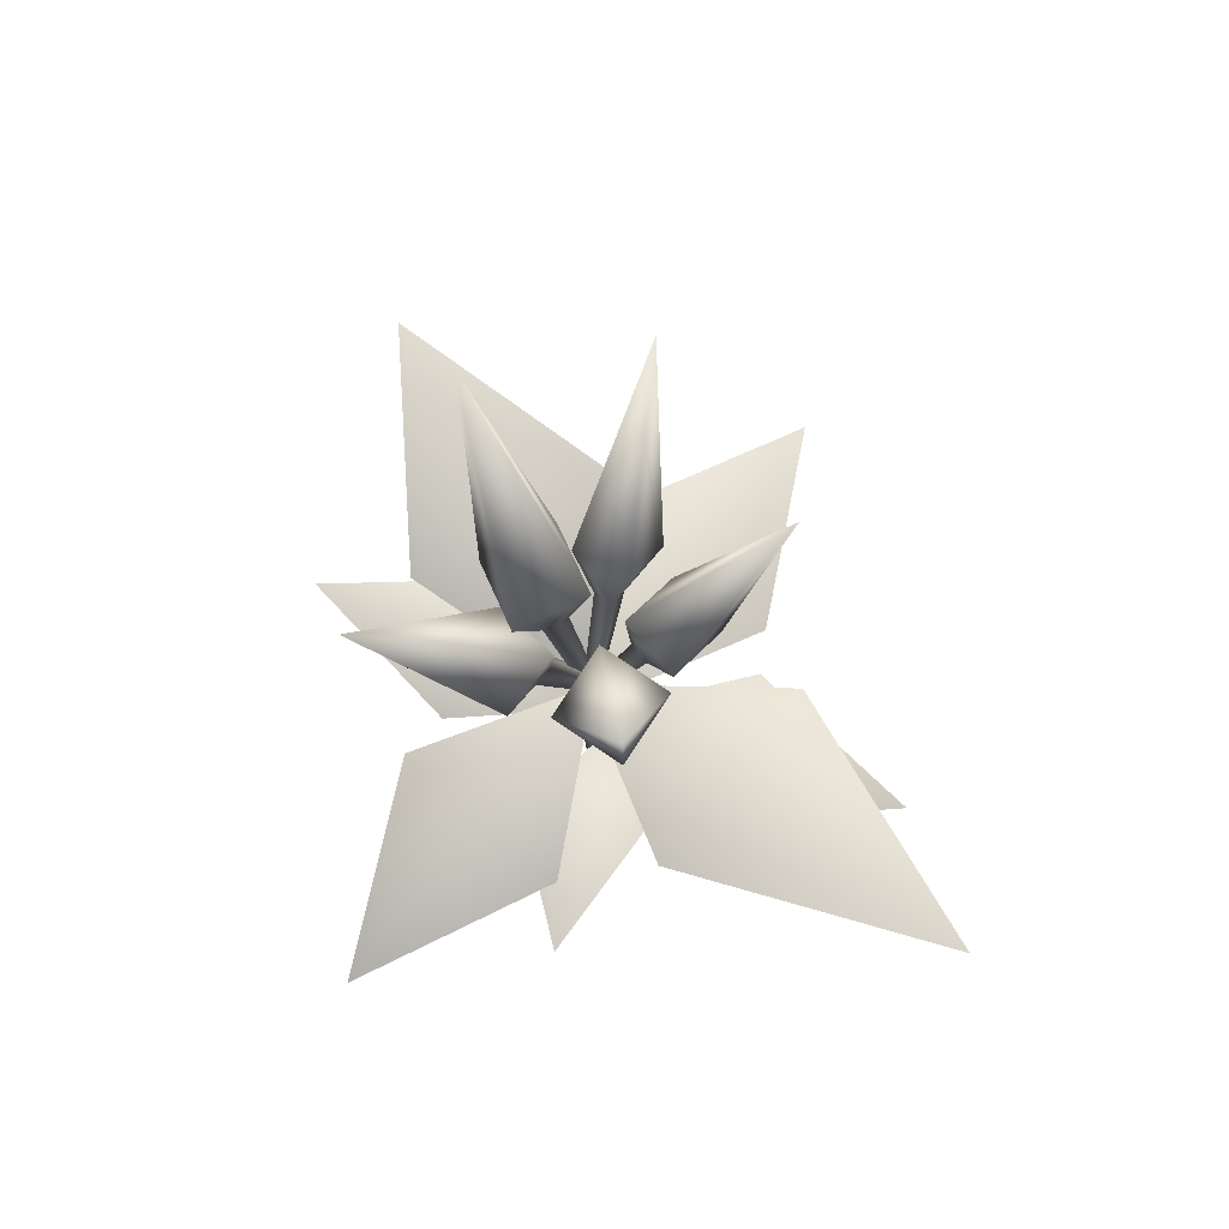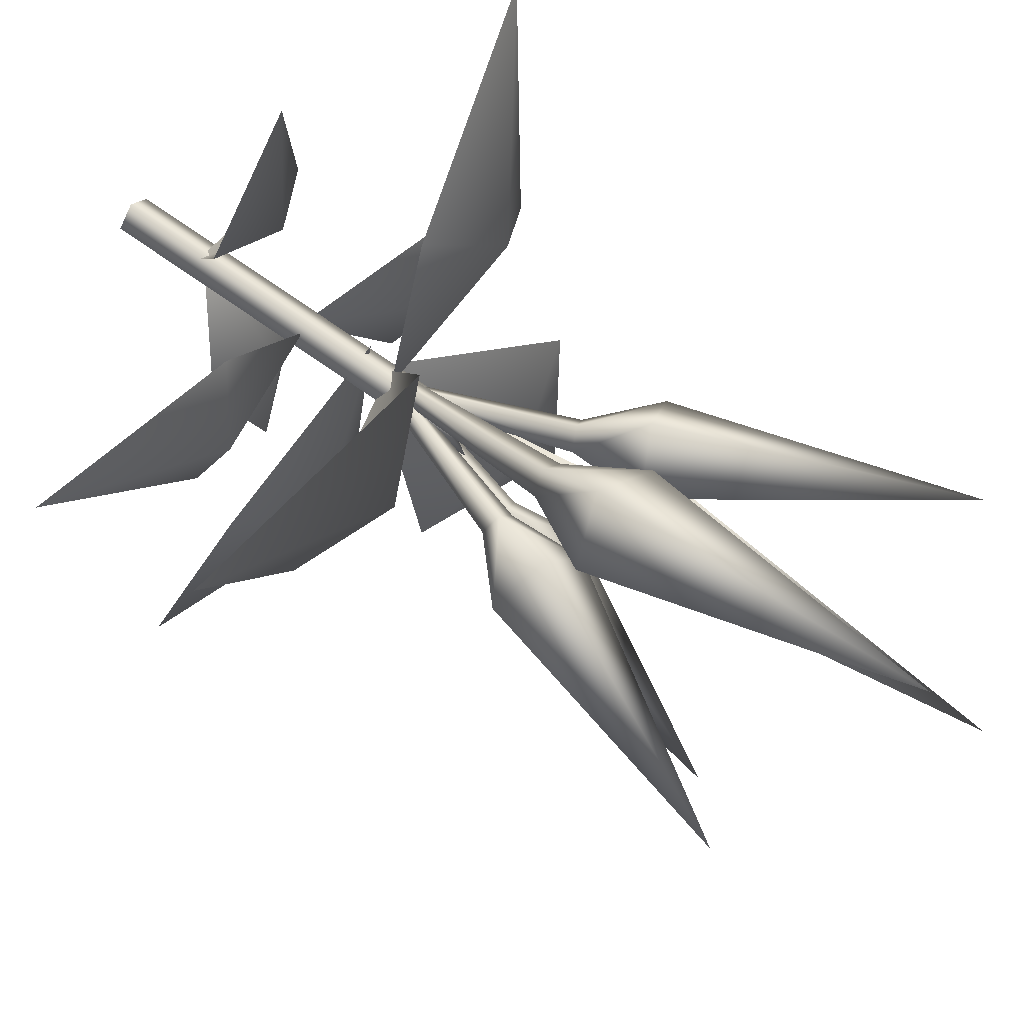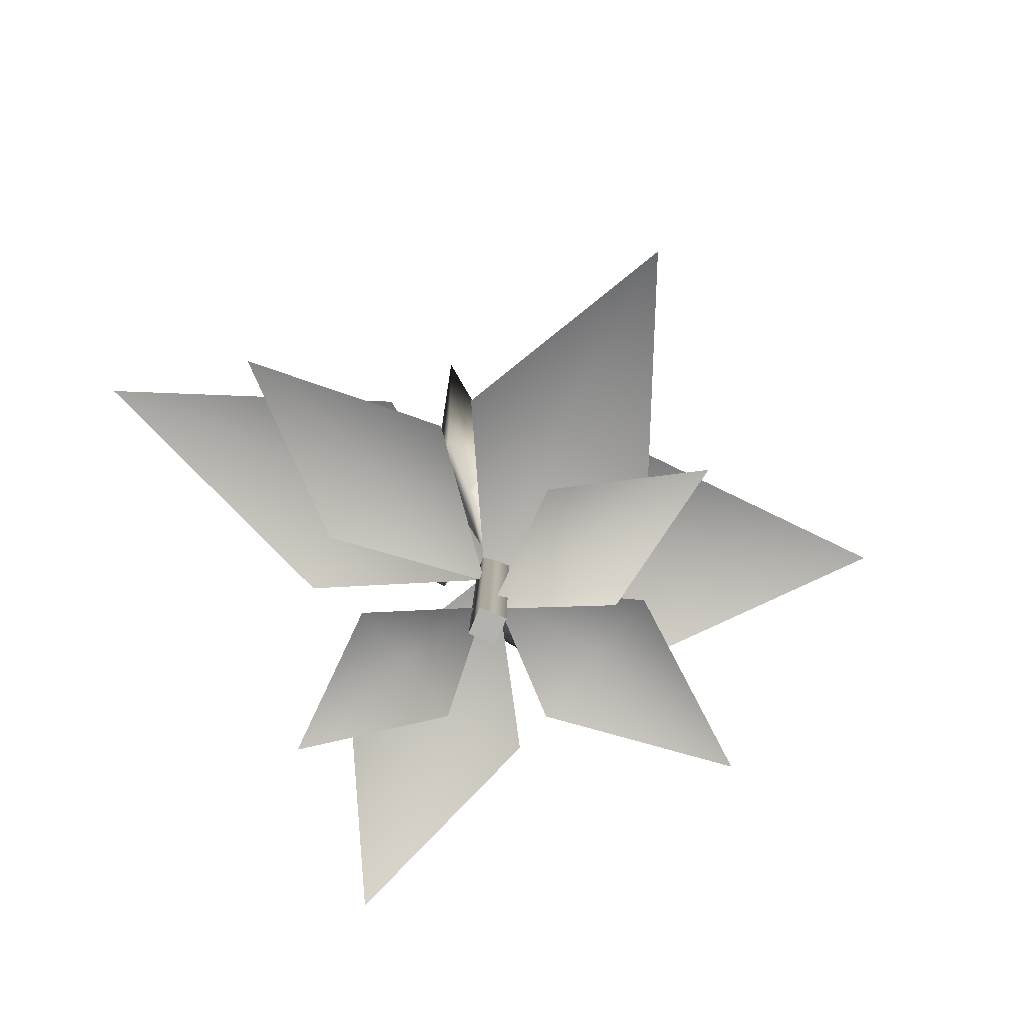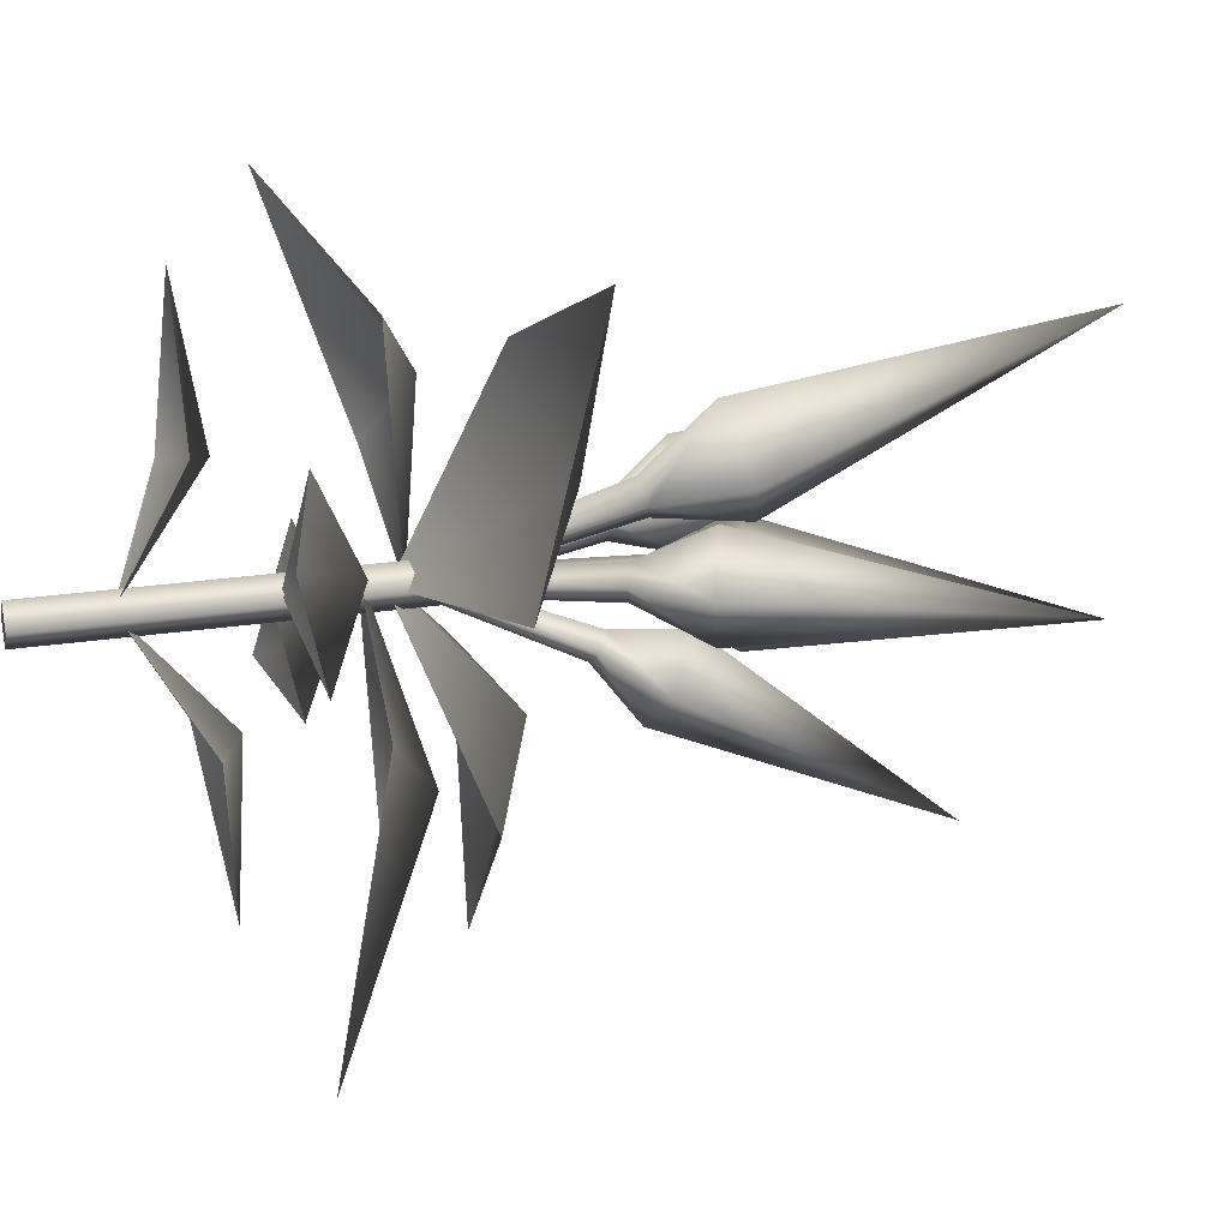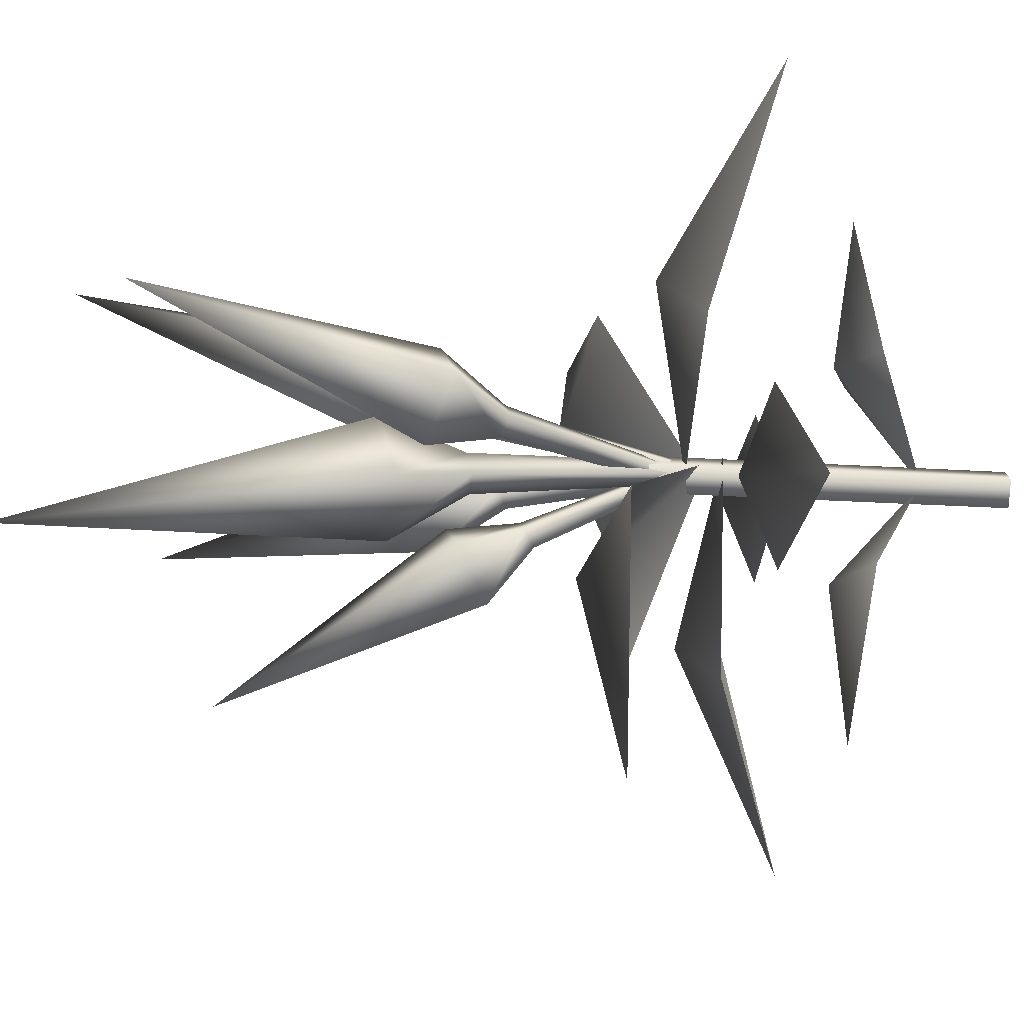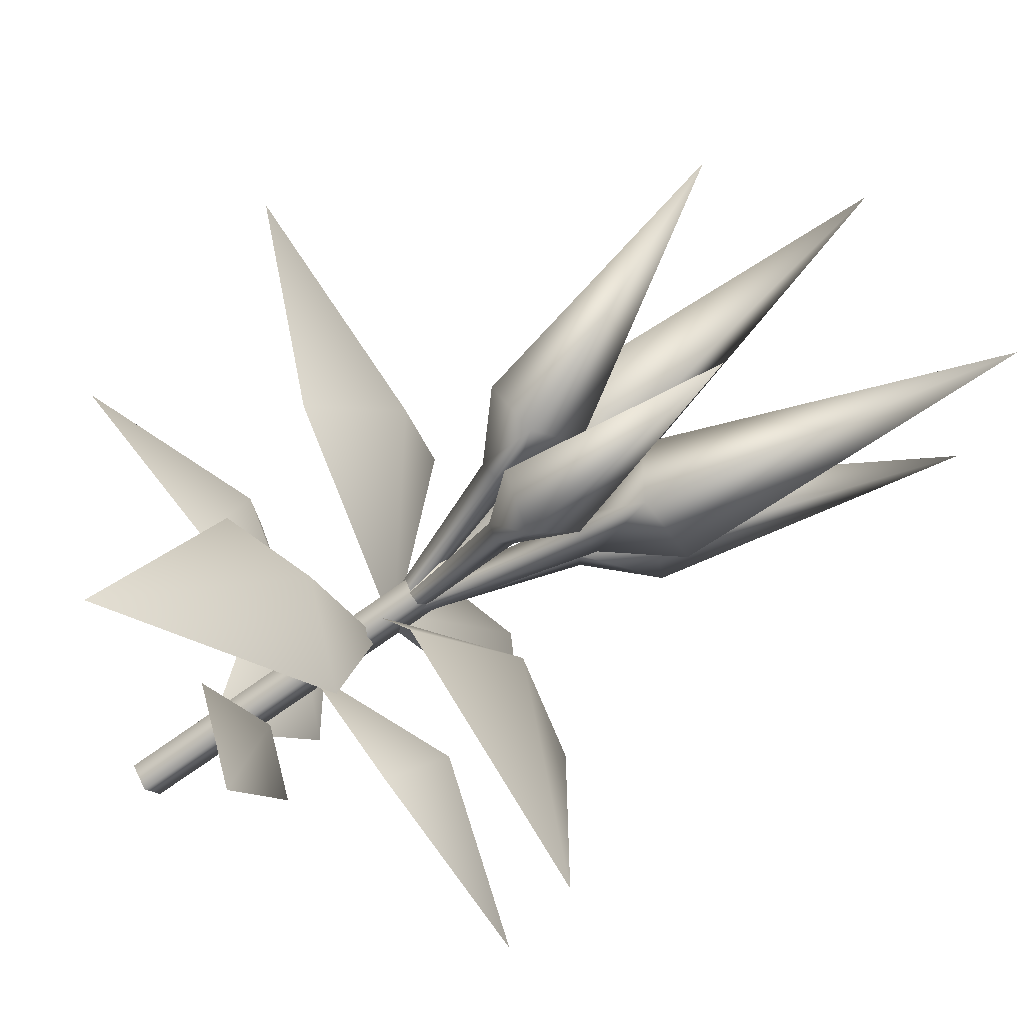
<metadata>
{"format":"obj","ext":"obj","renderer":"f3d","projection":"perspective","resolution":1024,"background":"white","views":[{"elev":75.5,"azim":-6.3,"up":"+Y"},{"elev":69.6,"azim":126.9,"up":"+Z"},{"elev":-79.8,"azim":112.1,"up":"+Y"},{"elev":21.5,"azim":75.2,"up":"+Z"},{"elev":-29.9,"azim":-93.8,"up":"+Z"},{"elev":-67.9,"azim":127.6,"up":"+Z"}]}
</metadata>
<code>
g s002v001_m
v -0.01801 0.5551 0.031
v 0.02667 0 6.941e-19
v -0.005087 0 0.03176
v 0.01494 0.5474 0.001049
v 0.002015 0.6476 -0.017
v -0.01571 0.5452 -0.03209
v -0.005087 0 -0.03176
v -0.04866 0.5529 -0.002137
v 0.002015 0.6476 -0.017
v -0.03685 0 6.941e-19
v -0.01801 0.5551 0.031
v -0.005087 0 0.03176
v -0.03783 0.5137 -0.008706
v -0.09241 0.8237 -0.0193
v -0.03179 0.519 0.01456
v -0.1042 0.8145 -0.06157
v -0.0153 0.5159 -0.01681
v -0.06399 0.8184 -0.07337
v -0.05323 0.9376 -0.151
v -0.176 0.9265 -0.1104
v -0.1383 0.9535 0.0109
v -0.1698 1.499 -0.2071
v -0.00741 0.5211 0.005705
v -0.06399 0.8184 -0.07337
v -0.0153 0.5159 -0.01681
v -0.05039 0.8272 -0.03456
v -0.03179 0.519 0.01456
v -0.05323 0.9376 -0.151
v -0.09241 0.8237 -0.0193
v -0.01551 0.9646 -0.02976
v -0.1698 1.499 -0.2071
v -0.1383 0.9535 0.0109
v -0.0241 0.5217 -0.009647
v -0.03756 0.793 0.09231
v -0.03988 0.5161 0.009915
v -0.01178 0.8022 0.06034
v -0.004916 0.5157 0.005966
v -0.09459 0.9156 0.138
v 0.02345 0.7921 0.0862
v -0.01152 0.9427 0.04194
v -0.005731 1.425 0.2938
v 0.08809 0.9129 0.1197
v -0.02071 0.51 0.02598
v 0.02345 0.7921 0.0862
v -0.004916 0.5157 0.005966
v -0.006237 0.7831 0.1186
v -0.03988 0.5161 0.009915
v -0.03756 0.793 0.09231
v -0.09459 0.9156 0.138
v 0.005021 0.8857 0.2157
v 0.08809 0.9129 0.1197
v -0.005731 1.425 0.2938
v -0.02875 0.5398 -0.0177
v -0.1361 0.761 0.02205
v -0.04452 0.5314 -0.001282
v -0.1113 0.7742 -0.003791
v -0.01186 0.5447 0.001252
v -0.2335 0.846 0.02977
v -0.08473 0.782 0.02604
v -0.1542 0.8876 -0.04694
v -0.365 1.316 0.08103
v -0.07958 0.9089 0.04172
v -0.02972 0.5355 0.01751
v -0.08473 0.782 0.02604
v -0.01186 0.5447 0.001252
v -0.1128 0.7674 0.05162
v -0.04452 0.5314 -0.001282
v -0.1361 0.761 0.02205
v -0.2335 0.846 0.02977
v -0.1588 0.8673 0.1184
v -0.07958 0.9089 0.04172
v -0.365 1.316 0.08103
v 0.007677 0.5114 0.002783
v 0.06922 0.7554 -0.01885
v -0.005682 0.5164 -0.01424
v 0.09095 0.7472 0.008838
v -0.009412 0.5177 0.01791
v 0.114 0.8562 -0.07236
v 0.06316 0.7575 0.03344
v 0.1783 0.8318 0.01556
v 0.2715 1.289 -0.01496
v 0.09586 0.8625 0.08425
v -0.02253 0.5227 -0.001178
v 0.06316 0.7575 0.03344
v -0.009412 0.5177 0.01791
v 0.04182 0.7656 0.002397
v -0.005682 0.5164 -0.01424
v 0.06922 0.7554 -0.01885
v 0.114 0.8562 -0.07236
v 0.03162 0.8868 -0.003664
v 0.09586 0.8625 0.08425
v 0.2715 1.289 -0.01496
v -0.001896 0.5269 -0.01227
v 0.01588 0.7172 -0.115
v -0.01858 0.5237 -0.0256
v 0.04174 0.7222 -0.09429
v -0.01601 0.5372 0.002693
v 0.03021 0.7853 -0.2047
v 0.01986 0.7383 -0.0711
v 0.1078 0.8022 -0.1386
v 0.1139 1.183 -0.3449
v 0.04213 0.8482 -0.07337
v -0.03285 0.5331 -0.01246
v 0.01986 0.7383 -0.0711
v -0.01601 0.5372 0.002693
v -0.006252 0.7319 -0.09459
v -0.01858 0.5237 -0.0256
v 0.01588 0.7172 -0.115
v 0.03021 0.7853 -0.2047
v -0.03545 0.8312 -0.1395
v 0.04213 0.8482 -0.07337
v 0.1139 1.183 -0.3449
v 0.02667 0 6.941e-19
v -0.005087 0 -0.03176
v -0.03685 0 6.941e-19
v -0.005087 0 0.03176
v 0.04497 0.2267 0.2057
v -0.06411 0.2643 0.1706
v -0.002277 0.1309 0.006853
v -0.1312 0.2313 0.3969
v -0.1664 0.2088 0.1393
v -0.1008 0.2282 -0.187
v 0.006371 0.28 -0.1674
v -0.009953 0.1352 -0.002507
v 0.04686 0.2593 -0.4107
v 0.119 0.2388 -0.1549
v -0.2769 0.3941 0.005535
v -0.2182 0.4437 -0.1186
v -0.01318 0.323 0.001246
v -0.4734 0.3635 -0.2615
v -0.1457 0.3818 -0.2291
v 0.2695 0.3466 -0.02344
v 0.2367 0.4001 0.1084
v -0.001569 0.3353 0.008598
v 0.4961 0.2766 0.2232
v 0.1641 0.3489 0.2241
v 0.03586 0.4421 -0.3114
v 0.167 0.4919 -0.2
v -0.04201 0.4362 0.02256
v 0.4064 0.3148 -0.4665
v 0.2825 0.4153 -0.08216
v -0.1129 0.4901 0.3173
v -0.2288 0.5542 0.2042
v -0.01768 0.492 -0.002212
v -0.4747 0.3852 0.4302
v -0.3396 0.495 0.07966
v 0.3162 0.5768 0.06066
v 0.1841 0.6644 0.1815
v -0.03673 0.4739 -0.00915
v 0.5178 0.6194 0.5202
v 0.04972 0.6116 0.3283
v -0.2973 0.6055 -0.1862
v -0.1118 0.6669 -0.2339
v -0.01219 0.457 0.02567
v -0.2772 0.6186 -0.6234
v 0.05495 0.5937 -0.3263
g s002v001_m_0
f 3 2 1
f 2 4 1
f 5 1 4
f 5 4 6
f 6 4 2
f 7 6 2
f 8 6 7
f 9 6 8
f 10 8 7
f 9 8 11
f 11 8 10
f 12 11 10
f 15 14 13
f 14 16 13
f 13 16 17
f 16 18 17
f 18 16 19
f 16 14 20
f 16 20 19
f 14 21 20
f 19 20 22
f 20 21 22
f 25 24 23
f 24 26 23
f 27 23 26
f 24 28 26
f 29 27 26
f 28 30 26
f 26 30 29
f 28 31 30
f 30 32 29
f 30 31 32
f 35 34 33
f 34 36 33
f 37 33 36
f 34 38 36
f 39 37 36
f 38 40 36
f 36 40 39
f 38 41 40
f 40 42 39
f 40 41 42
f 45 44 43
f 44 46 43
f 43 46 47
f 46 48 47
f 48 46 49
f 46 44 50
f 46 50 49
f 44 51 50
f 49 50 52
f 50 51 52
f 55 54 53
f 54 56 53
f 57 53 56
f 54 58 56
f 59 57 56
f 58 60 56
f 56 60 59
f 58 61 60
f 60 62 59
f 60 61 62
f 65 64 63
f 64 66 63
f 63 66 67
f 66 68 67
f 68 66 69
f 66 64 70
f 66 70 69
f 64 71 70
f 69 70 72
f 70 71 72
f 75 74 73
f 74 76 73
f 77 73 76
f 74 78 76
f 79 77 76
f 78 80 76
f 76 80 79
f 78 81 80
f 80 82 79
f 80 81 82
f 85 84 83
f 84 86 83
f 83 86 87
f 86 88 87
f 88 86 89
f 86 84 90
f 86 90 89
f 84 91 90
f 89 90 92
f 90 91 92
f 95 94 93
f 94 96 93
f 97 93 96
f 94 98 96
f 99 97 96
f 98 100 96
f 96 100 99
f 98 101 100
f 100 102 99
f 100 101 102
f 105 104 103
f 104 106 103
f 103 106 107
f 106 108 107
f 108 106 109
f 106 104 110
f 106 110 109
f 104 111 110
f 109 110 112
f 110 111 112
f 115 114 113
f 116 115 113
g s002v001_m_1
f 119 118 117
f 117 118 120
f 121 118 119
f 120 118 121
f 124 123 122
f 122 123 125
f 126 123 124
f 125 123 126
f 129 128 127
f 127 128 130
f 131 128 129
f 130 128 131
f 134 133 132
f 132 133 135
f 136 133 134
f 135 133 136
f 139 138 137
f 137 138 140
f 141 138 139
f 140 138 141
f 144 143 142
f 142 143 145
f 146 143 144
f 145 143 146
f 149 148 147
f 147 148 150
f 151 148 149
f 150 148 151
f 154 153 152
f 152 153 155
f 156 153 154
f 155 153 156

</code>
